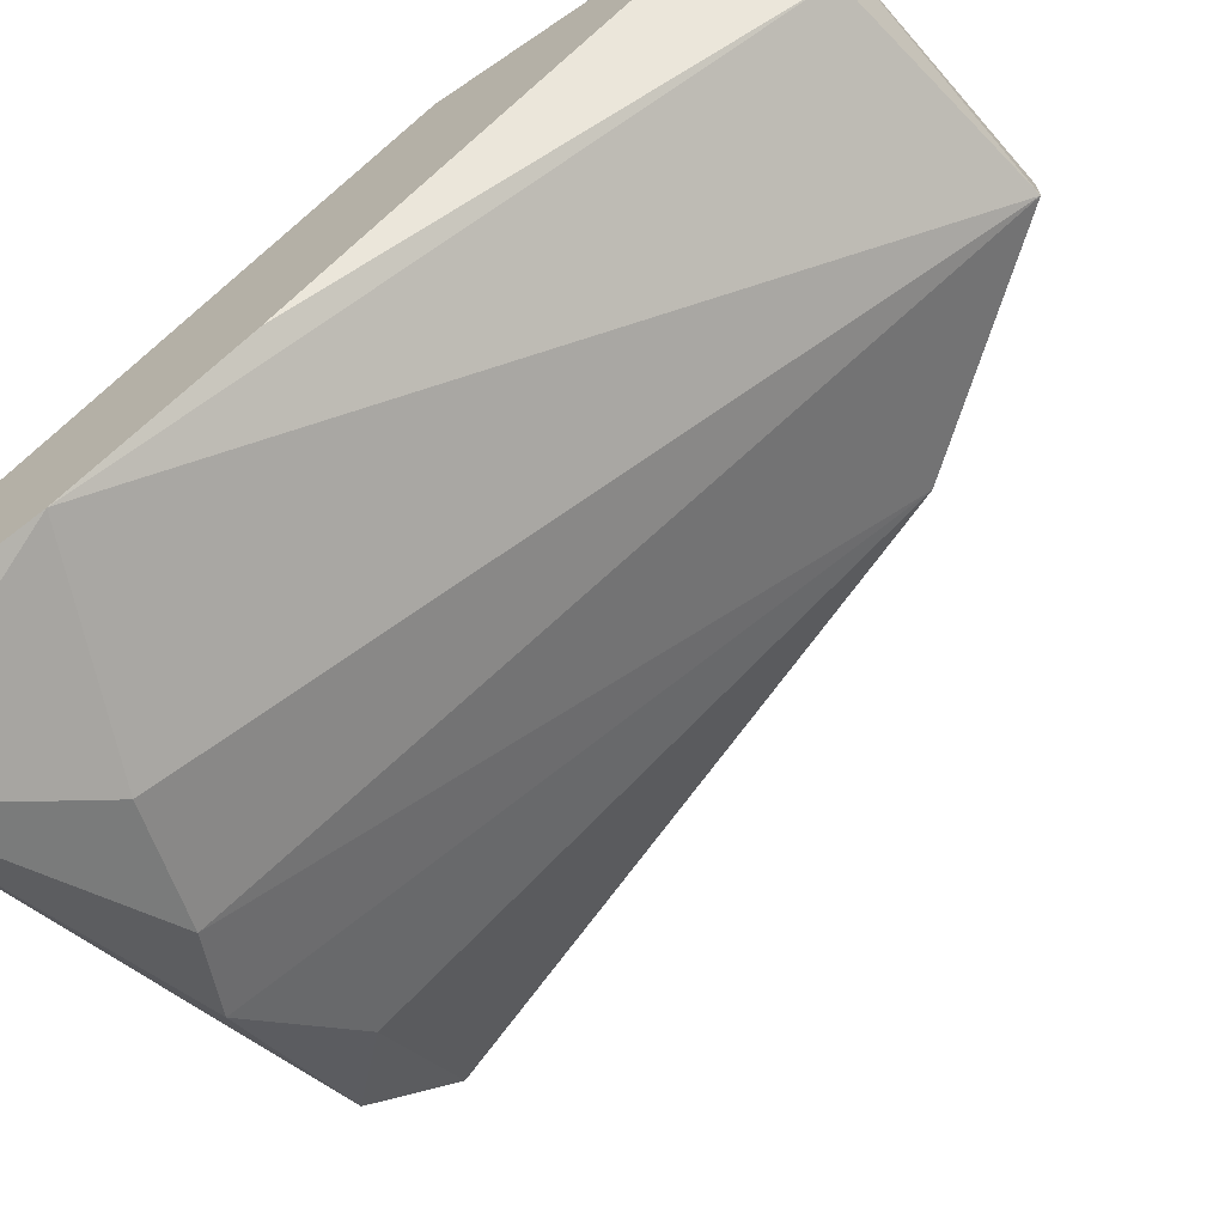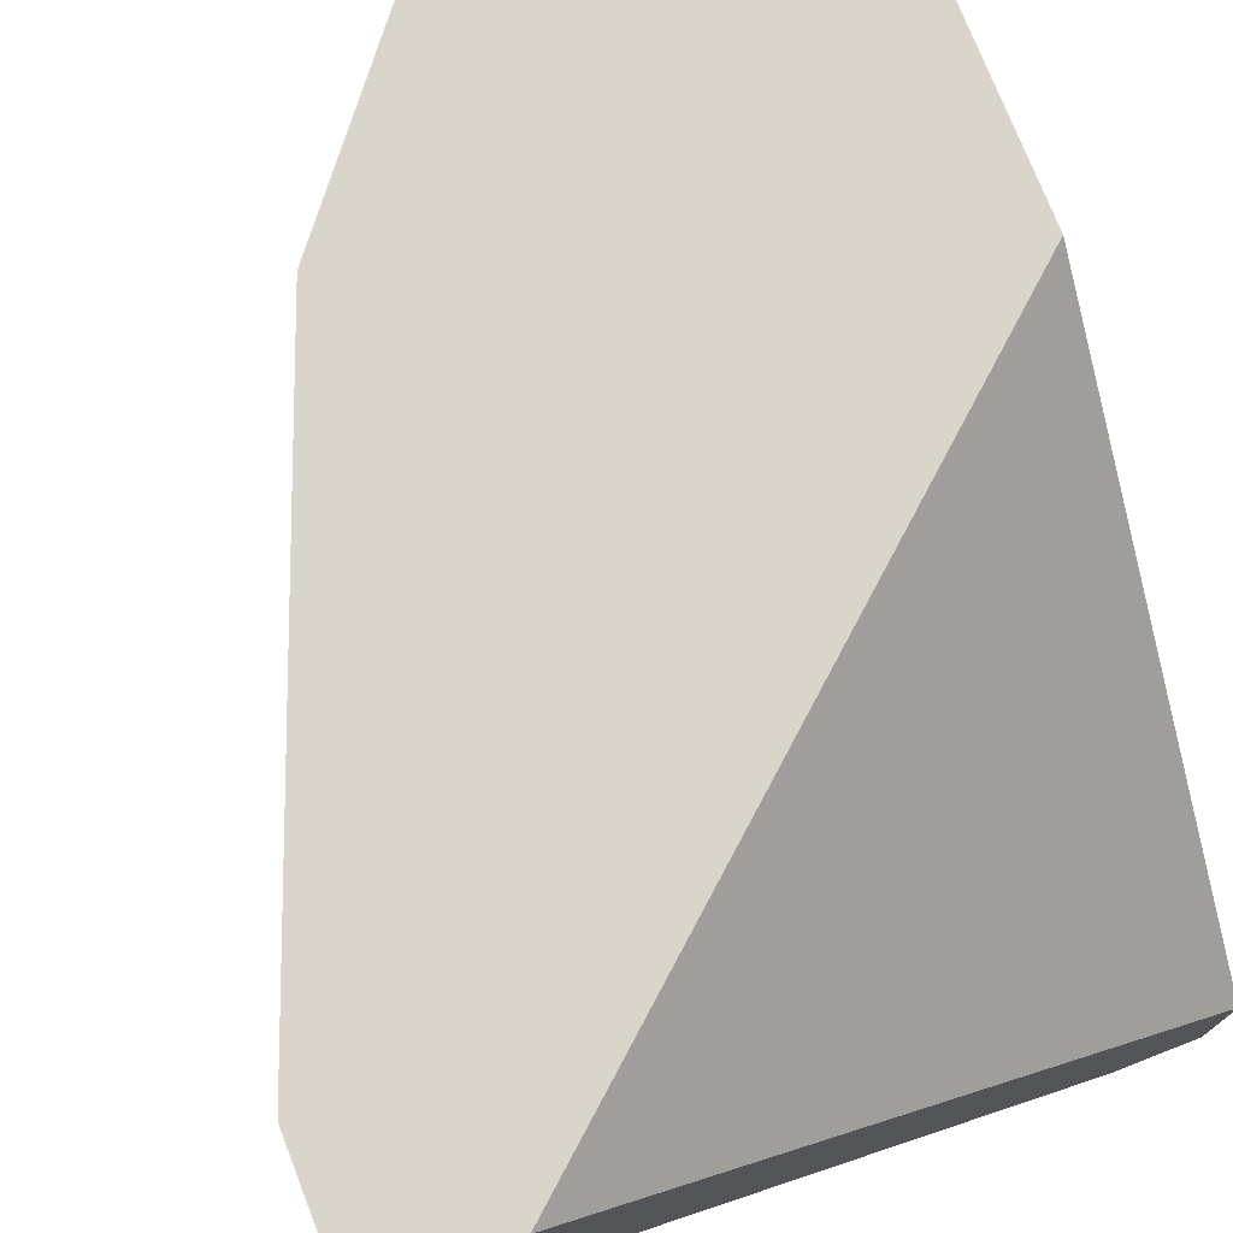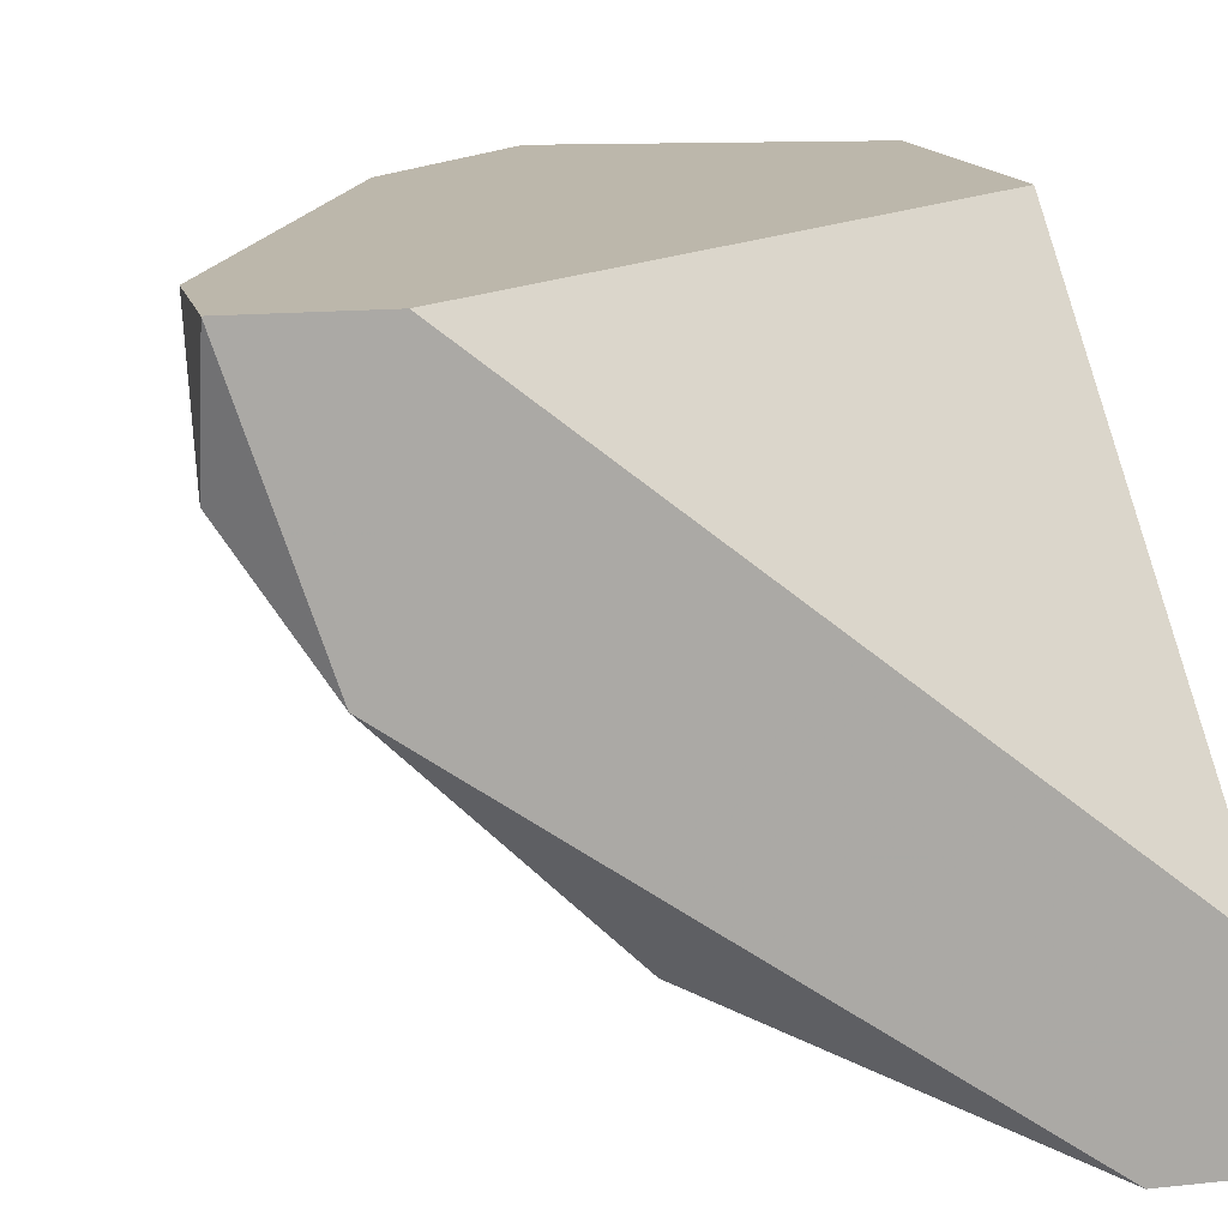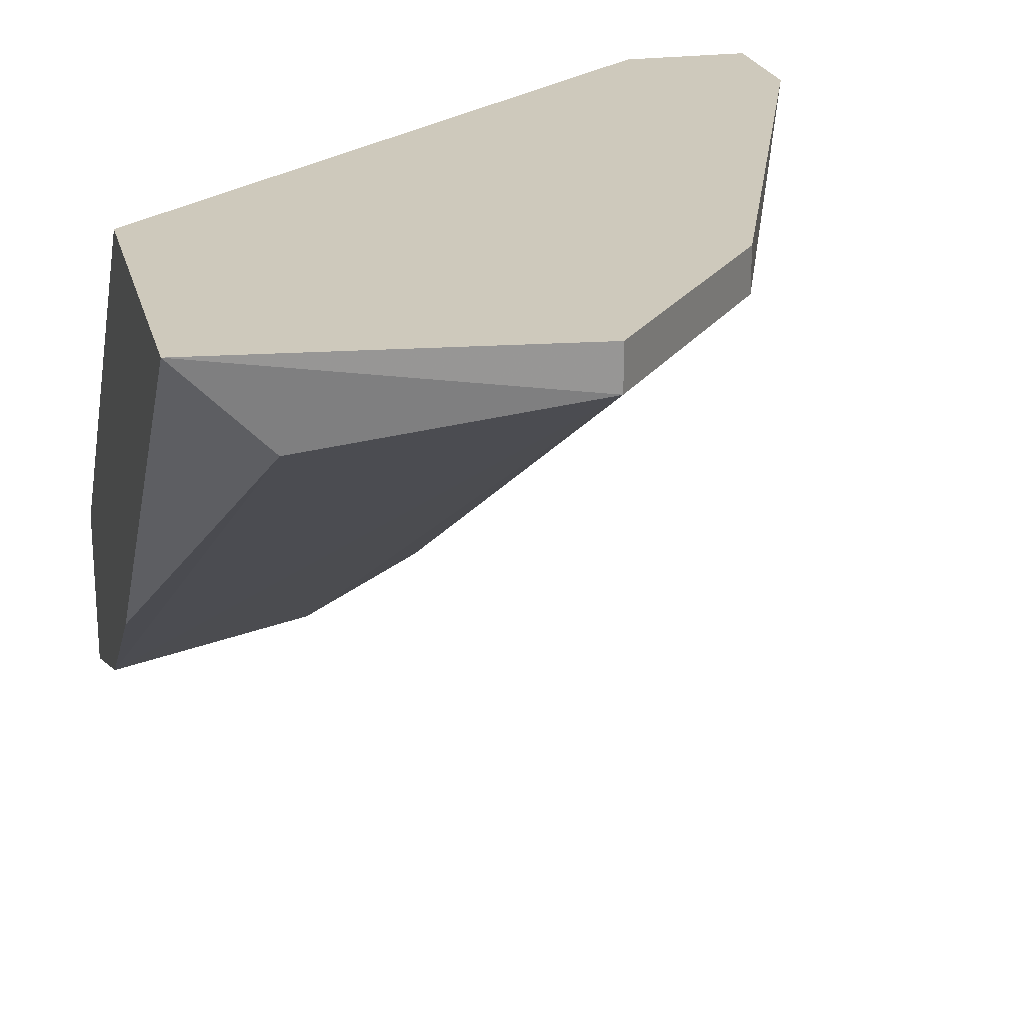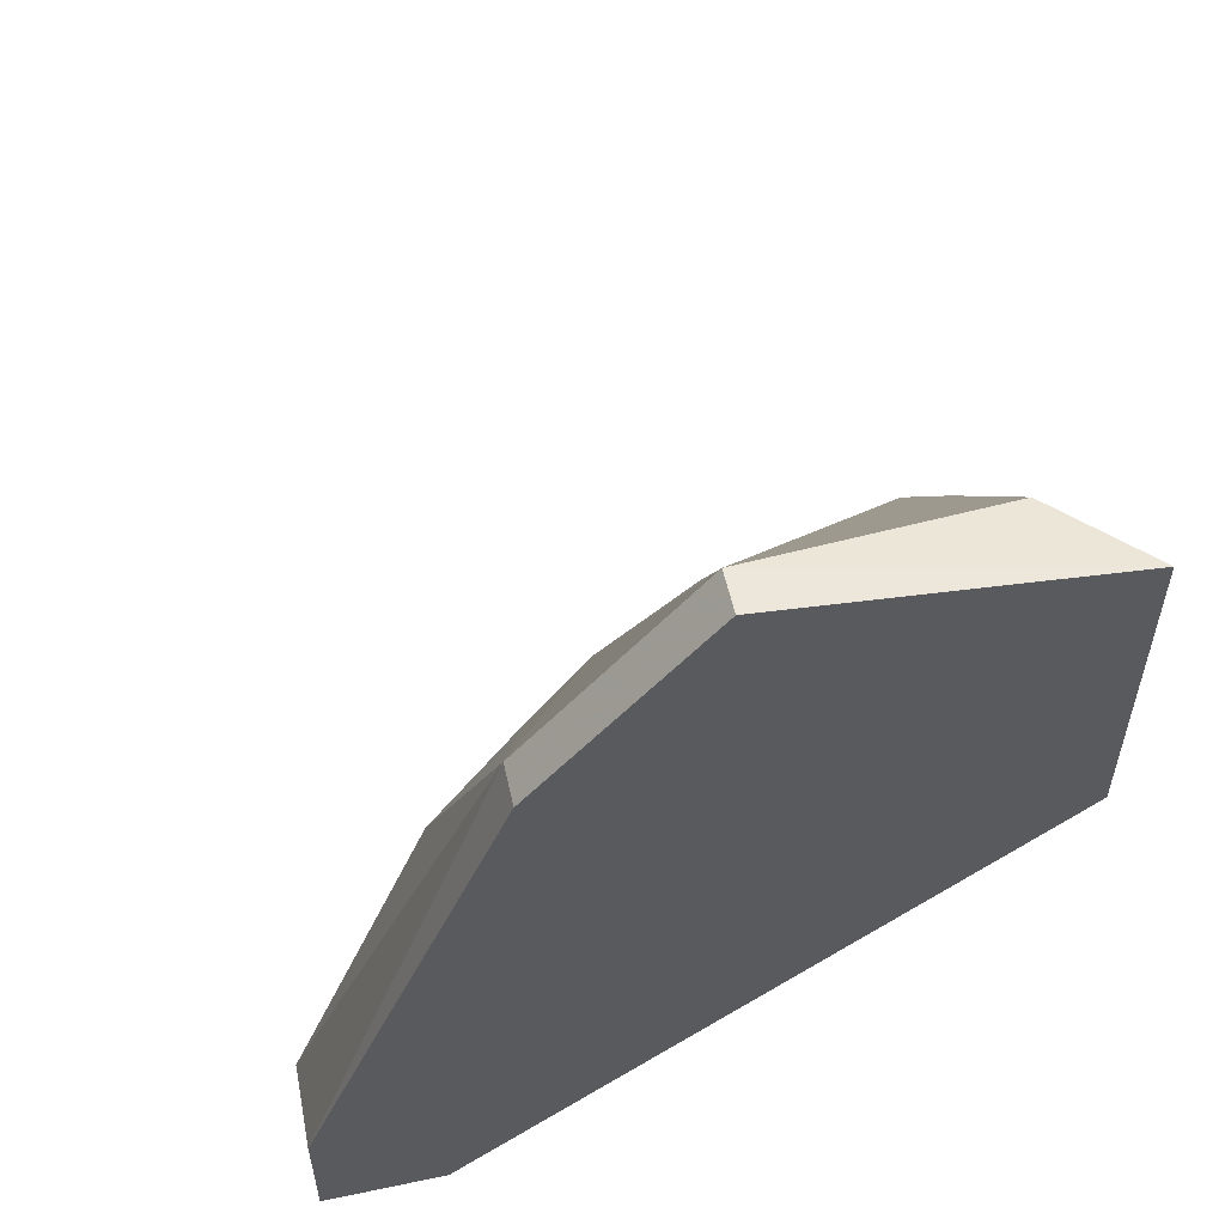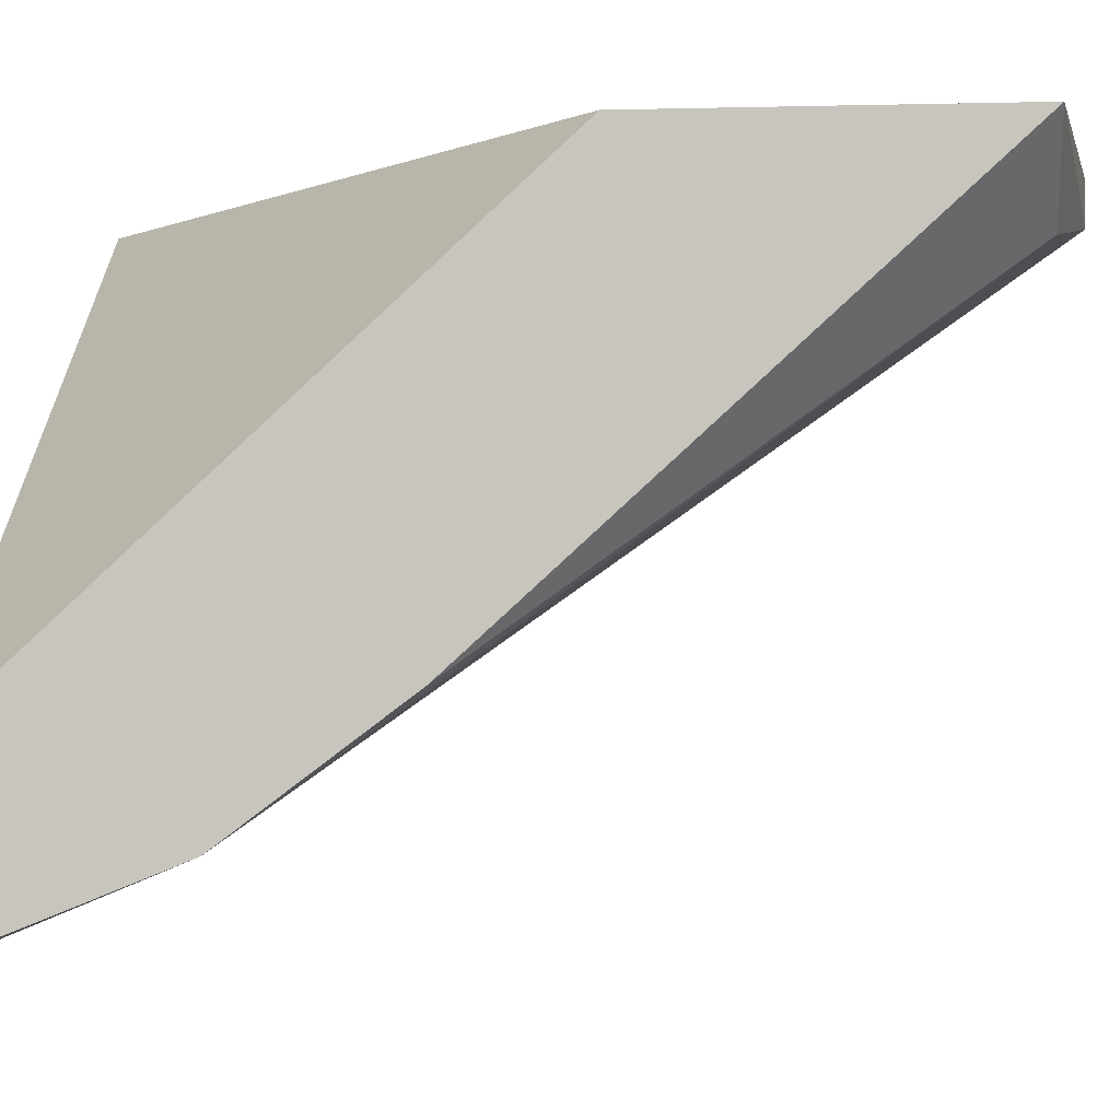
<metadata>
{"format":"obj","ext":"obj","renderer":"f3d","projection":"perspective","resolution":1024,"background":"white","views":[{"elev":-68.9,"azim":-56.0,"up":"+Y"},{"elev":74.7,"azim":158.7,"up":"+Y"},{"elev":14.4,"azim":166.8,"up":"+Y"},{"elev":22.4,"azim":-13.5,"up":"+Y"},{"elev":55.7,"azim":167.6,"up":"+Z"},{"elev":-2.3,"azim":-84.6,"up":"+Y"}]}
</metadata>
<code>
v 0.008566 -0.02633 -0.005633
v 0.008566 -0.01249 0.01828
v 0.008566 -0.01123 0.01828
v 0.01989 -0.01501 -0.00689
v 0.01989 -0.01123 -0.004372
v 0.01989 -0.01123 -0.00815
v -0.001505 -0.02508 -0.00815
v -0.001505 -0.02382 0.003181
v -0.001505 -0.02759 -0.001855
v -0.001505 -0.03011 -0.00815
v -0.001505 -0.01123 0.01702
v -0.001505 -0.01123 0.006951
v 0.01486 -0.0213 -0.005633
v 0.01612 -0.01123 -0.00815
v 0.0136 -0.01249 0.01199
v 0.0136 -0.01123 0.01199
v 0.001013 -0.01375 0.01702
v 0.001013 -0.03011 -0.00815
v 0.004792 -0.02759 -0.004372
v 0.01738 -0.01879 -0.00815
v 0.01108 -0.02508 -0.00689
f 9 7 10
f 16 5 12
f 8 12 7
f 12 5 14
f 18 7 14
f 7 12 14
f 16 12 11
f 12 8 11
f 21 18 20
f 18 14 20
f 5 16 15
f 16 2 15
f 11 8 17
f 2 11 17
f 8 7 9
f 18 19 9
f 19 2 9
f 17 8 9
f 2 17 9
f 5 15 4
f 4 15 13
f 21 20 13
f 15 21 13
f 20 4 13
f 14 5 6
f 20 14 6
f 5 4 6
f 4 20 6
f 18 21 1
f 19 18 1
f 2 19 1
f 15 2 1
f 21 15 1
f 2 16 3
f 16 11 3
f 11 2 3
f 7 18 10
f 18 9 10

</code>
